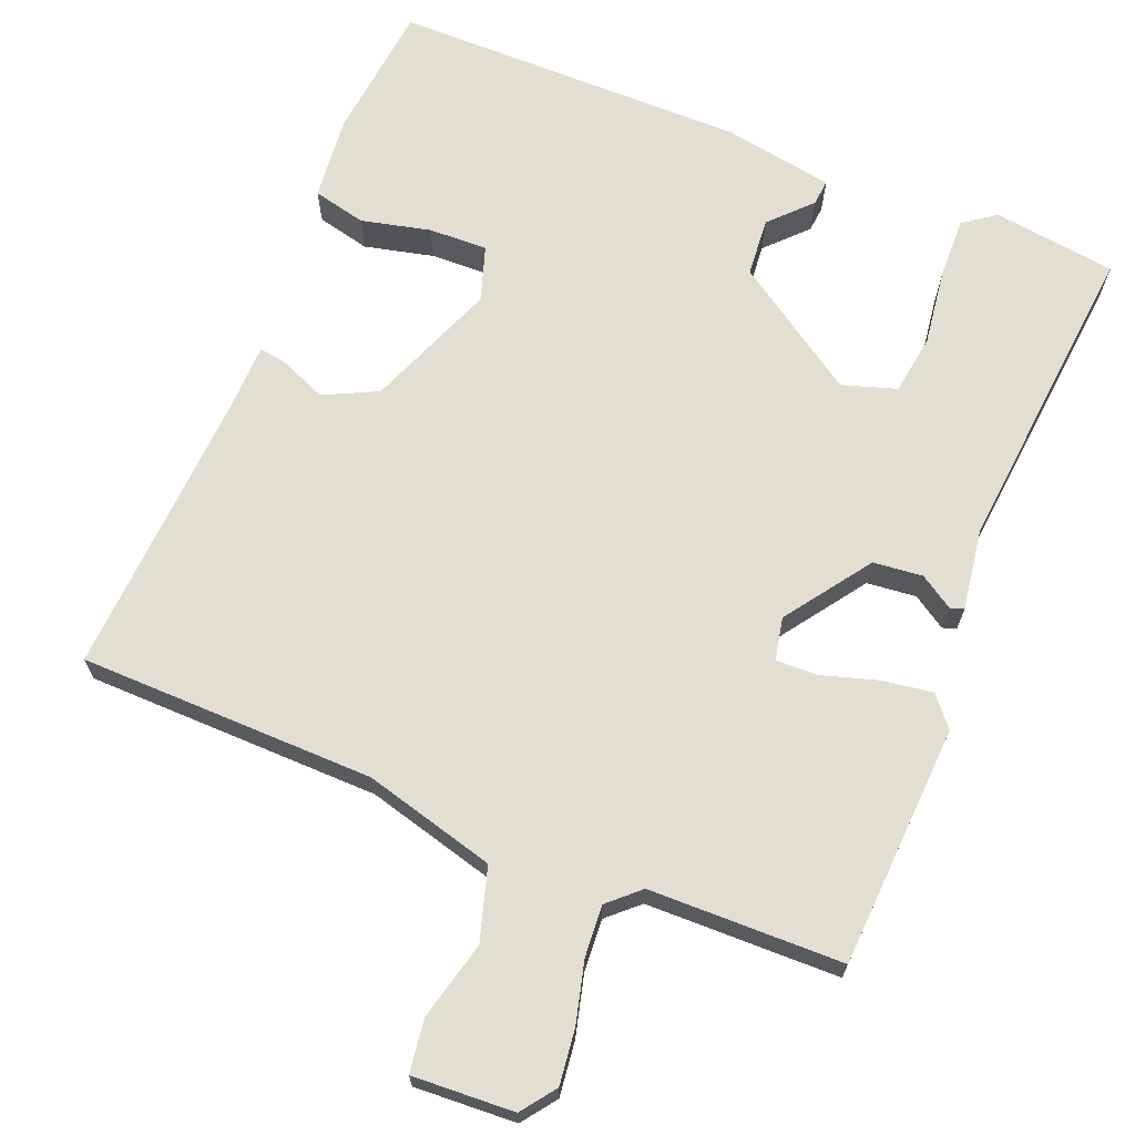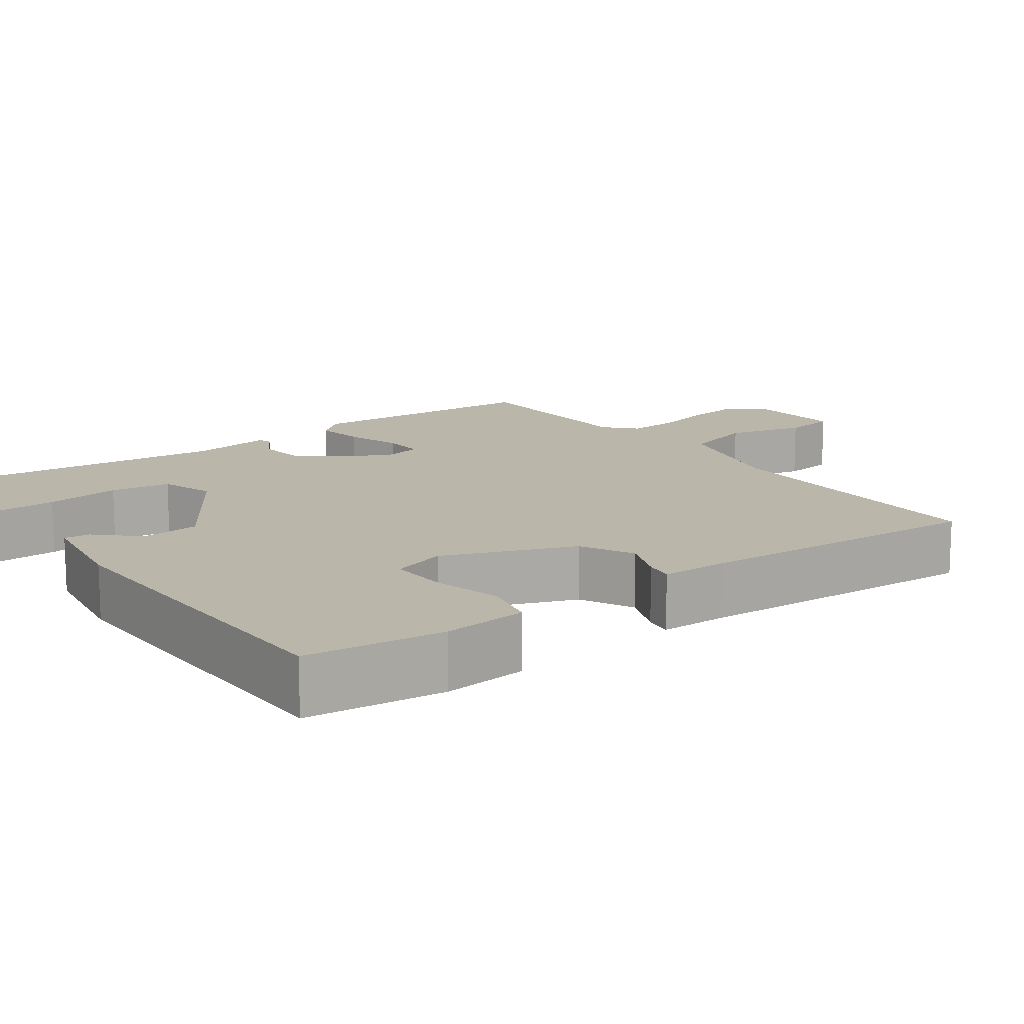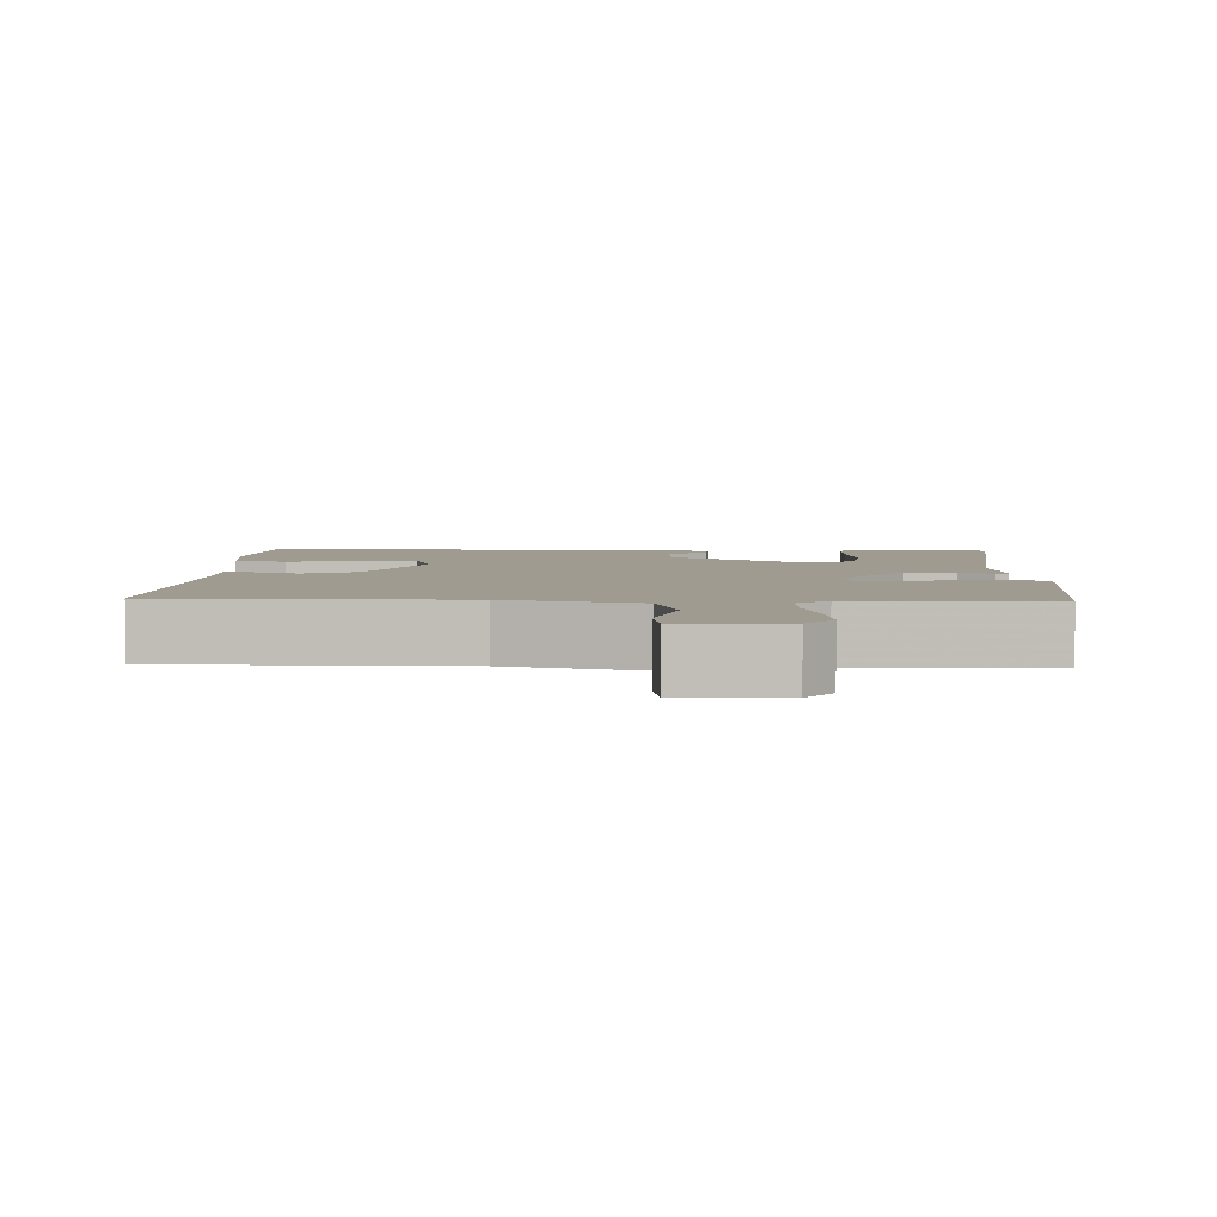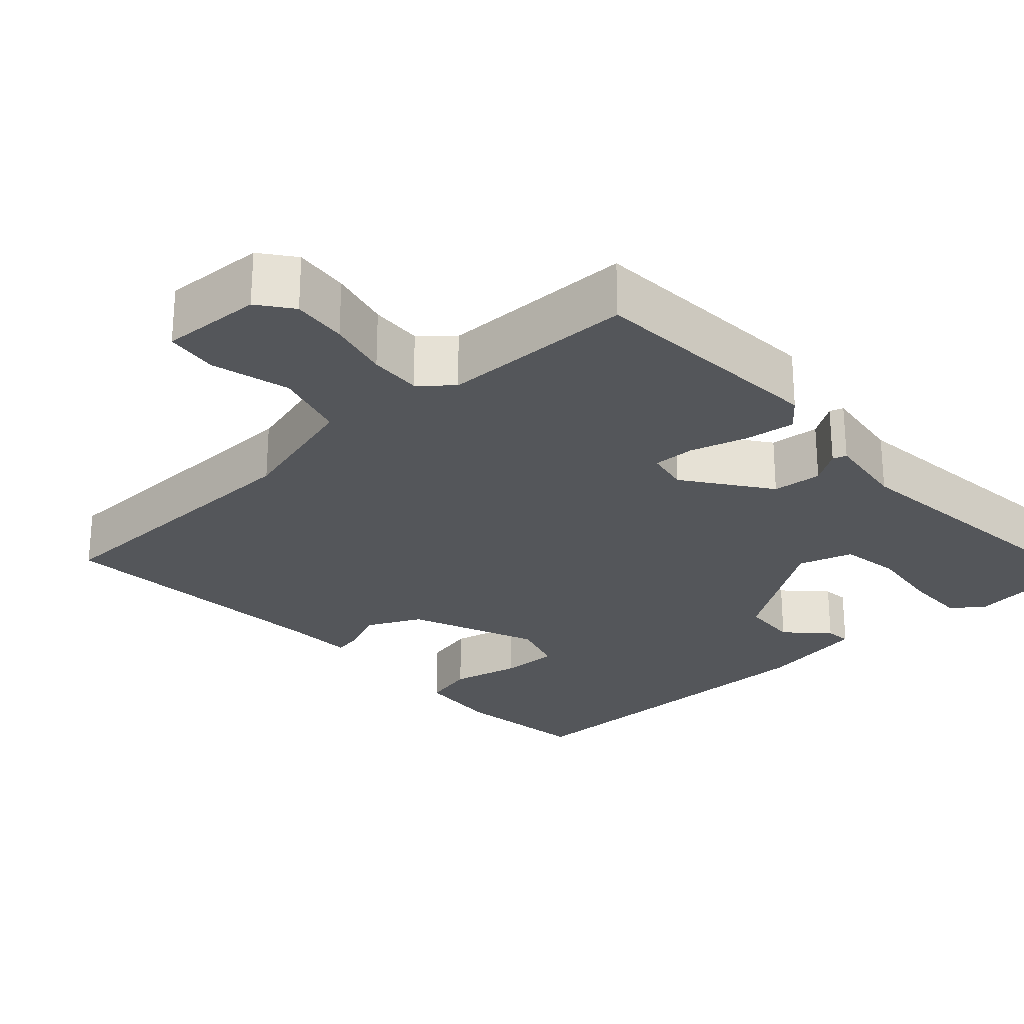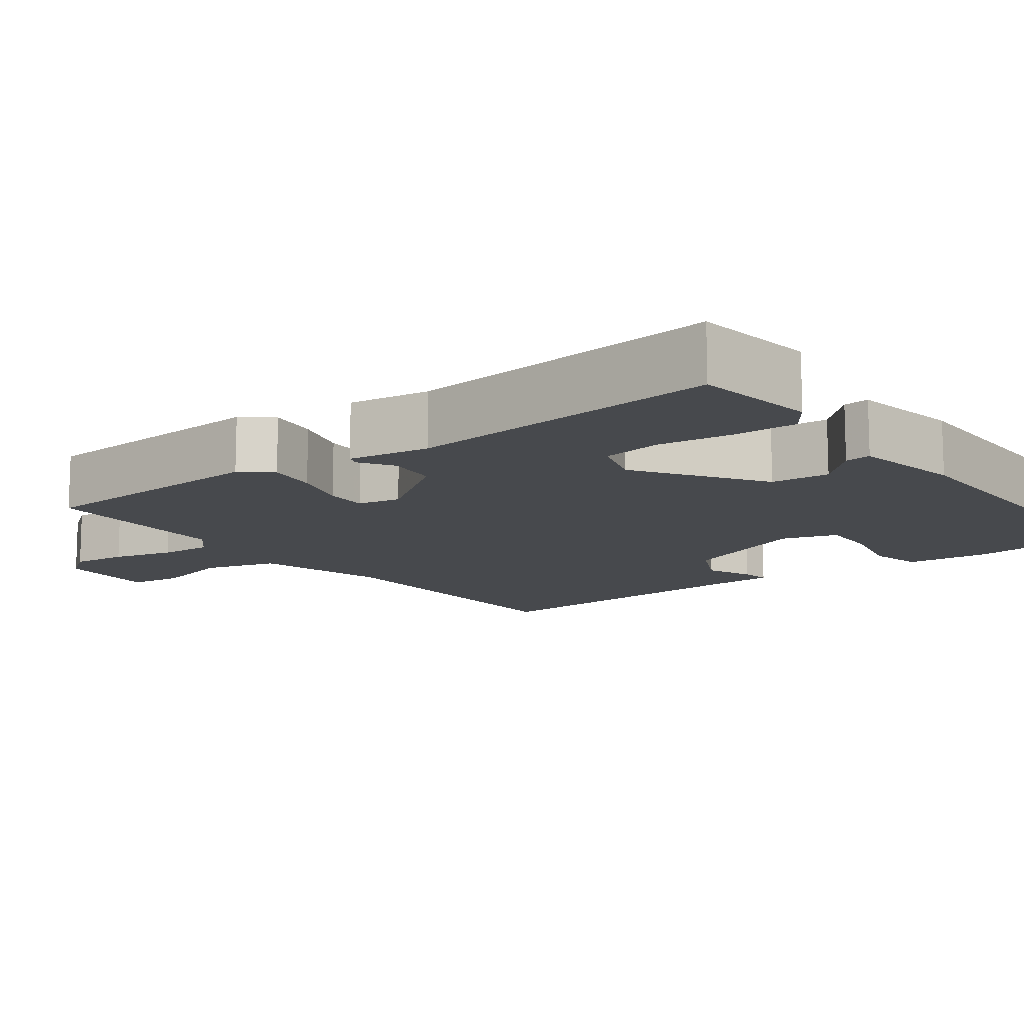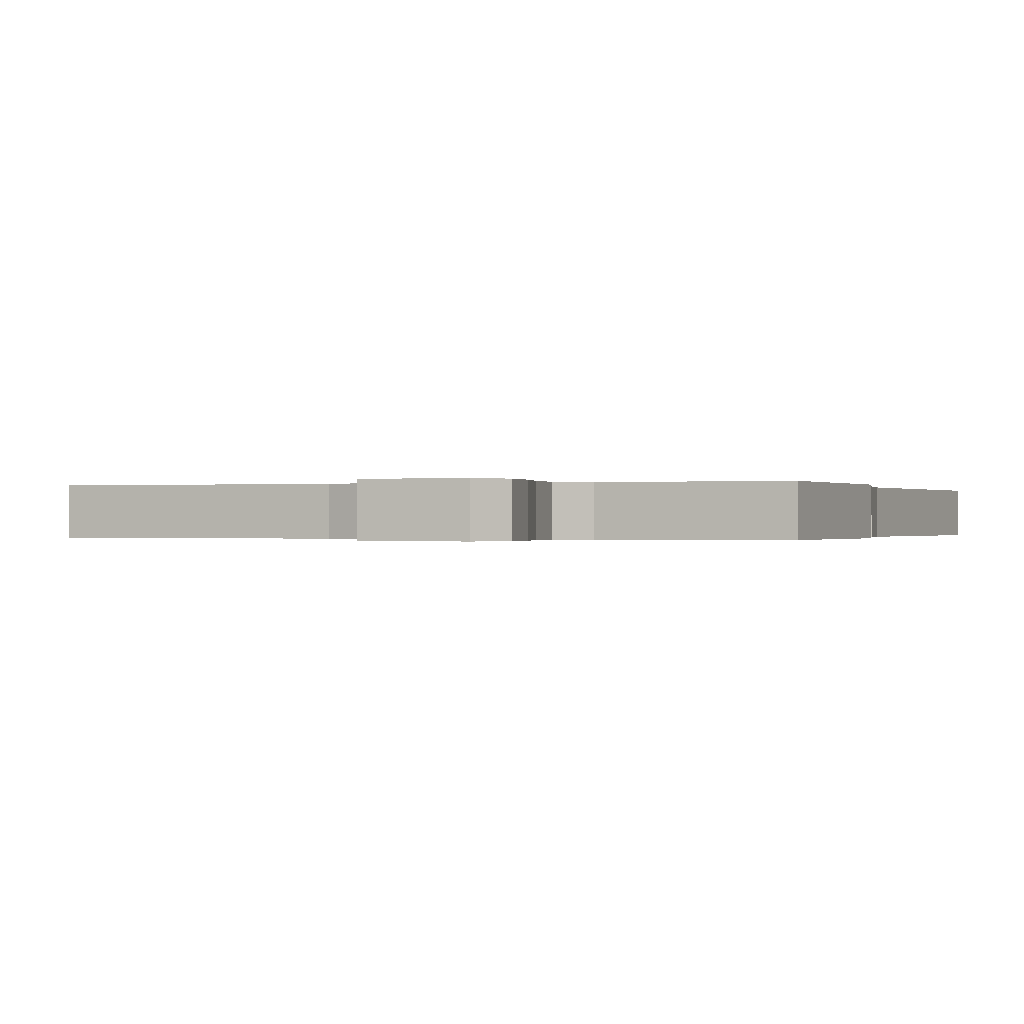
<metadata>
{"format":"obj","ext":"obj","renderer":"f3d","projection":"perspective","resolution":1024,"background":"white","views":[{"elev":68.0,"azim":22.4,"up":"+Y"},{"elev":13.9,"azim":-126.2,"up":"+Y"},{"elev":4.2,"azim":2.4,"up":"+Y"},{"elev":-25.7,"azim":43.4,"up":"+Y"},{"elev":-12.4,"azim":127.5,"up":"+Y"},{"elev":-0.2,"azim":21.5,"up":"+Y"}]}
</metadata>
<code>
v -0.5 0.07 -0.5
v -0.519 0.07 -0.319
v -0.507 0.07 -0.208
v -0.437 0.07 -0.192
v -0.346 0.07 -0.214
v -0.269 0.07 -0.217
v -0.245 0.07 -0.145
v -0.311 0.07 0.026
v -0.381 0.07 0.061
v -0.442 0.07 0.036
v -0.479 0.07 0.03
v -0.48 0.07 0.118
v -0.5 0.07 0.5
v -0.112 0.07 0.504
v 0.061 0.07 0.549
v 0.09 0.07 0.644
v 0.065 0.07 0.747
v 0.075 0.07 0.816
v 0.208 0.07 0.808
v 0.241 0.07 0.763
v 0.232 0.07 0.691
v 0.211 0.07 0.611
v 0.206 0.07 0.543
v 0.246 0.07 0.506
v 0.5 0.07 0.5
v 0.515 0.07 0.181
v 0.482 0.07 0.142
v 0.416 0.07 0.152
v 0.342 0.07 0.175
v 0.287 0.07 0.177
v 0.275 0.07 0.121
v 0.353 0.07 0.009
v 0.418 0.07 0.002
v 0.462 0.07 0.03
v 0.48 0.07 0.024
v 0.463 0.07 -0.084
v 0.5 0.07 -0.5
v 0.338 0.07 -0.521
v 0.296 0.07 -0.49
v 0.299 0.07 -0.408
v 0.313 0.07 -0.309
v 0.302 0.07 -0.23
v 0.231 0.07 -0.207
v 0.065 0.07 -0.316
v 0.058 0.07 -0.393
v 0.108 0.07 -0.446
v 0.111 0.07 -0.48
v -0.034 0.07 -0.504
v -0.5 0 -0.5
v -0.519 0 -0.319
v -0.507 0 -0.208
v -0.437 0 -0.192
v -0.346 0 -0.214
v -0.269 0 -0.217
v -0.245 0 -0.145
v -0.311 0 0.026
v -0.381 0 0.061
v -0.442 0 0.036
v -0.479 0 0.03
v -0.48 0 0.118
v -0.5 0 0.5
v -0.112 0 0.504
v 0.061 0 0.549
v 0.09 0 0.644
v 0.065 0 0.747
v 0.075 0 0.816
v 0.208 0 0.808
v 0.241 0 0.763
v 0.232 0 0.691
v 0.211 0 0.611
v 0.206 0 0.543
v 0.246 0 0.506
v 0.5 0 0.5
v 0.515 0 0.181
v 0.482 0 0.142
v 0.416 0 0.152
v 0.342 0 0.175
v 0.287 0 0.177
v 0.275 0 0.121
v 0.353 0 0.009
v 0.418 0 0.002
v 0.462 0 0.03
v 0.48 0 0.024
v 0.463 0 -0.084
v 0.5 0 -0.5
v 0.338 0 -0.521
v 0.296 0 -0.49
v 0.299 0 -0.408
v 0.313 0 -0.309
v 0.302 0 -0.23
v 0.231 0 -0.207
v 0.065 0 -0.316
v 0.058 0 -0.393
v 0.108 0 -0.446
v 0.111 0 -0.48
v -0.034 0 -0.504
f 3 4 5
f 2 3 5
f 1 2 5
f 48 1 5
f 47 48 5
f 46 47 5
f 45 46 5
f 44 45 5 6
f 43 44 6 7
f 39 40 41
f 38 39 41
f 37 38 41
f 36 37 41
f 36 41 42
f 35 36 42
f 34 35 42
f 33 34 42
f 32 33 42 43
f 27 28 29
f 26 27 29
f 25 26 29
f 24 25 29
f 23 24 29 30
f 20 21 22
f 19 20 22
f 18 19 22
f 17 18 22
f 16 17 22
f 15 16 22 23
f 23 30 31
f 15 23 31
f 14 15 31
f 9 10 11 12
f 31 32 43
f 14 31 43
f 13 14 43
f 12 13 43
f 9 12 43
f 8 9 43
f 7 8 43
f 53 52 51
f 53 51 50
f 53 50 49
f 53 49 96
f 53 96 95
f 53 95 94
f 53 94 93
f 54 53 93 92
f 55 54 92 91
f 89 88 87
f 89 87 86
f 89 86 85
f 89 85 84
f 90 89 84
f 90 84 83
f 90 83 82
f 90 82 81
f 91 90 81 80
f 77 76 75
f 77 75 74
f 77 74 73
f 77 73 72
f 78 77 72 71
f 70 69 68
f 70 68 67
f 70 67 66
f 70 66 65
f 70 65 64
f 71 70 64 63
f 79 78 71
f 79 71 63
f 79 63 62
f 60 59 58 57
f 91 80 79
f 91 79 62
f 91 62 61
f 91 61 60
f 91 60 57
f 91 57 56
f 91 56 55
f 1 49 50 2
f 2 50 51 3
f 3 51 52 4
f 4 52 53 5
f 5 53 54 6
f 6 54 55 7
f 7 55 56 8
f 8 56 57 9
f 9 57 58 10
f 10 58 59 11
f 11 59 60 12
f 12 60 61 13
f 13 61 62 14
f 14 62 63 15
f 15 63 64 16
f 16 64 65 17
f 17 65 66 18
f 18 66 67 19
f 19 67 68 20
f 20 68 69 21
f 21 69 70 22
f 22 70 71 23
f 23 71 72 24
f 24 72 73 25
f 25 73 74 26
f 26 74 75 27
f 27 75 76 28
f 28 76 77 29
f 29 77 78 30
f 30 78 79 31
f 31 79 80 32
f 32 80 81 33
f 33 81 82 34
f 34 82 83 35
f 35 83 84 36
f 36 84 85 37
f 37 85 86 38
f 38 86 87 39
f 39 87 88 40
f 40 88 89 41
f 41 89 90 42
f 42 90 91 43
f 43 91 92 44
f 44 92 93 45
f 45 93 94 46
f 46 94 95 47
f 47 95 96 48
f 48 96 49 1

</code>
